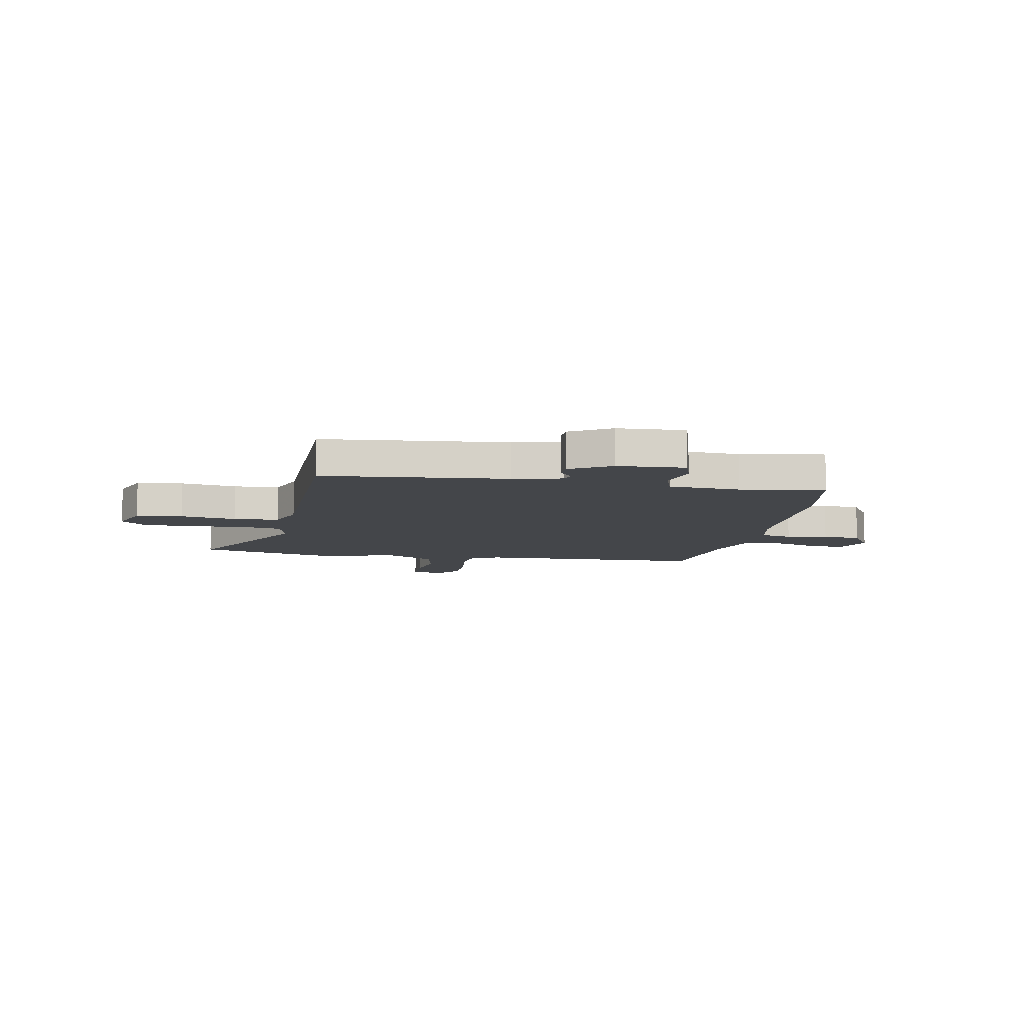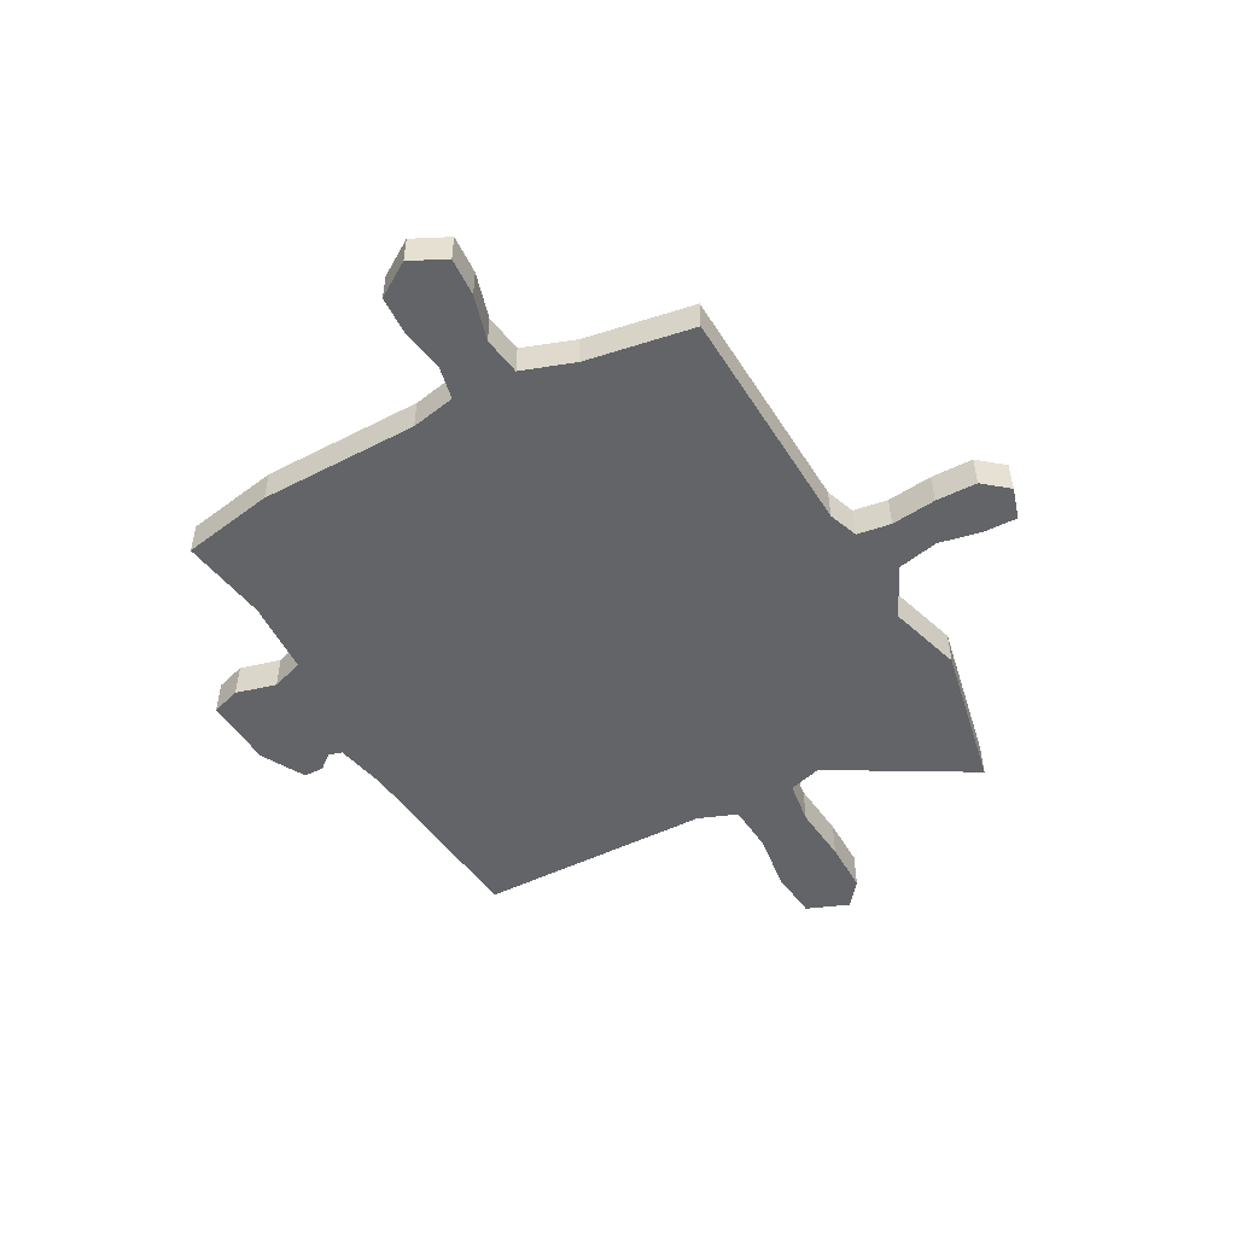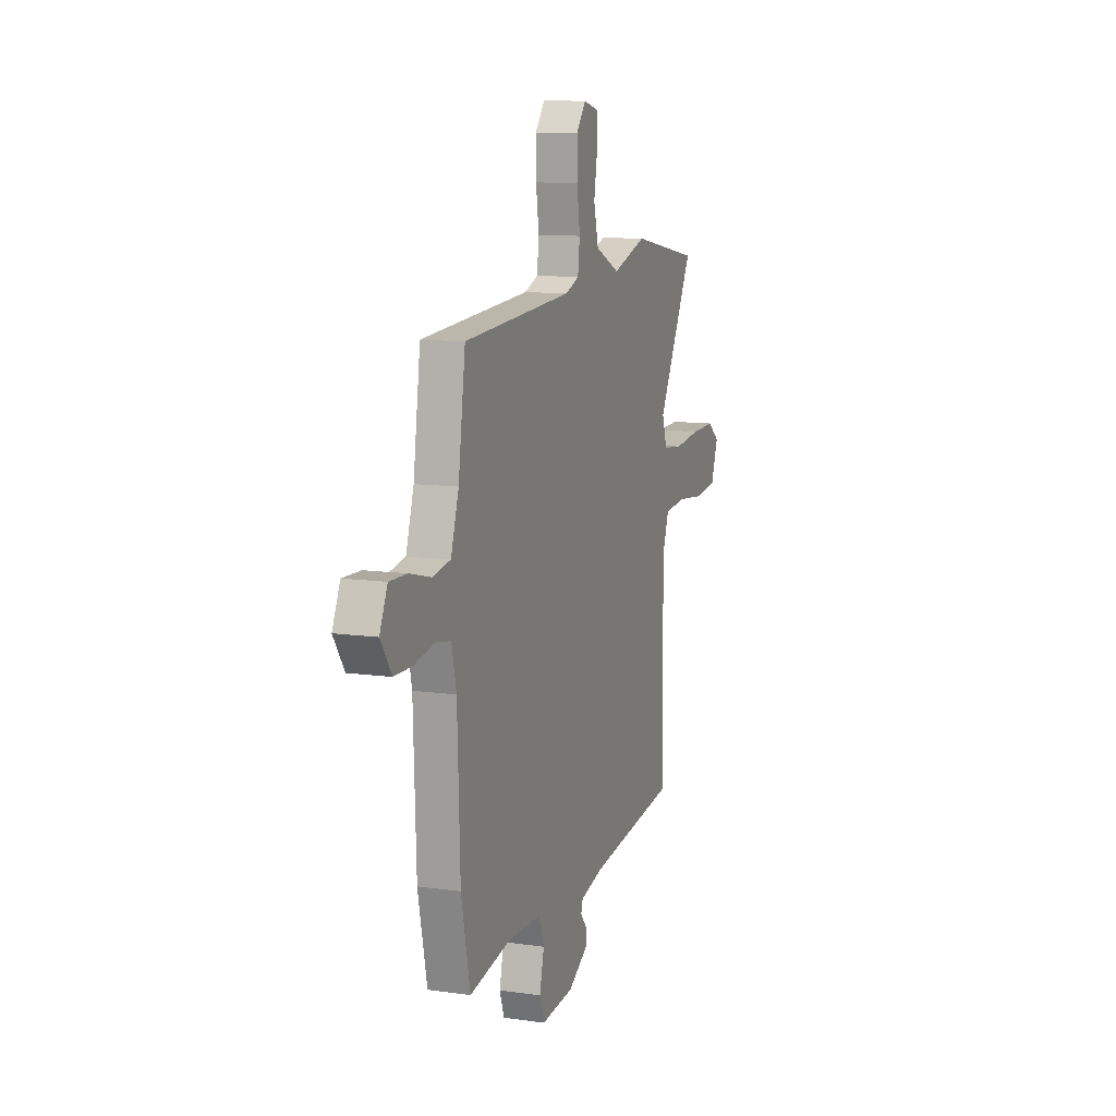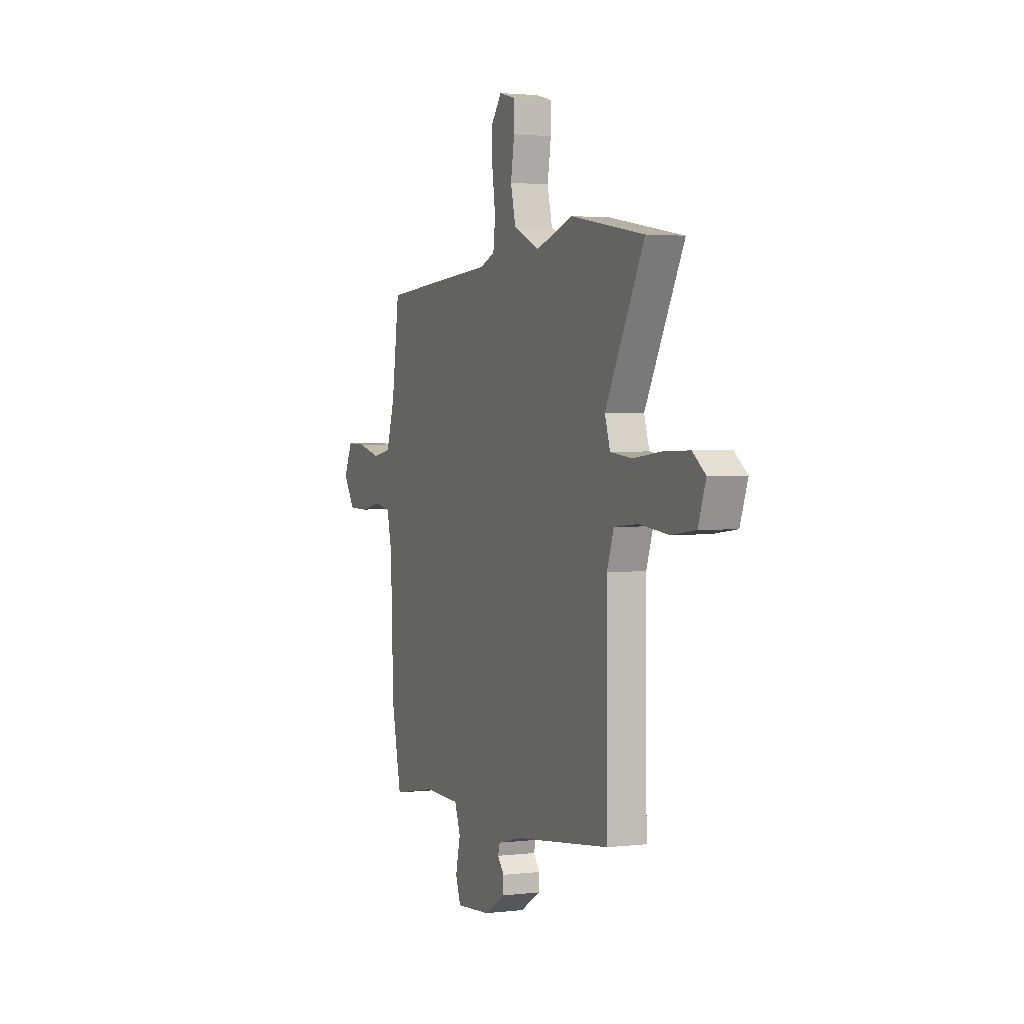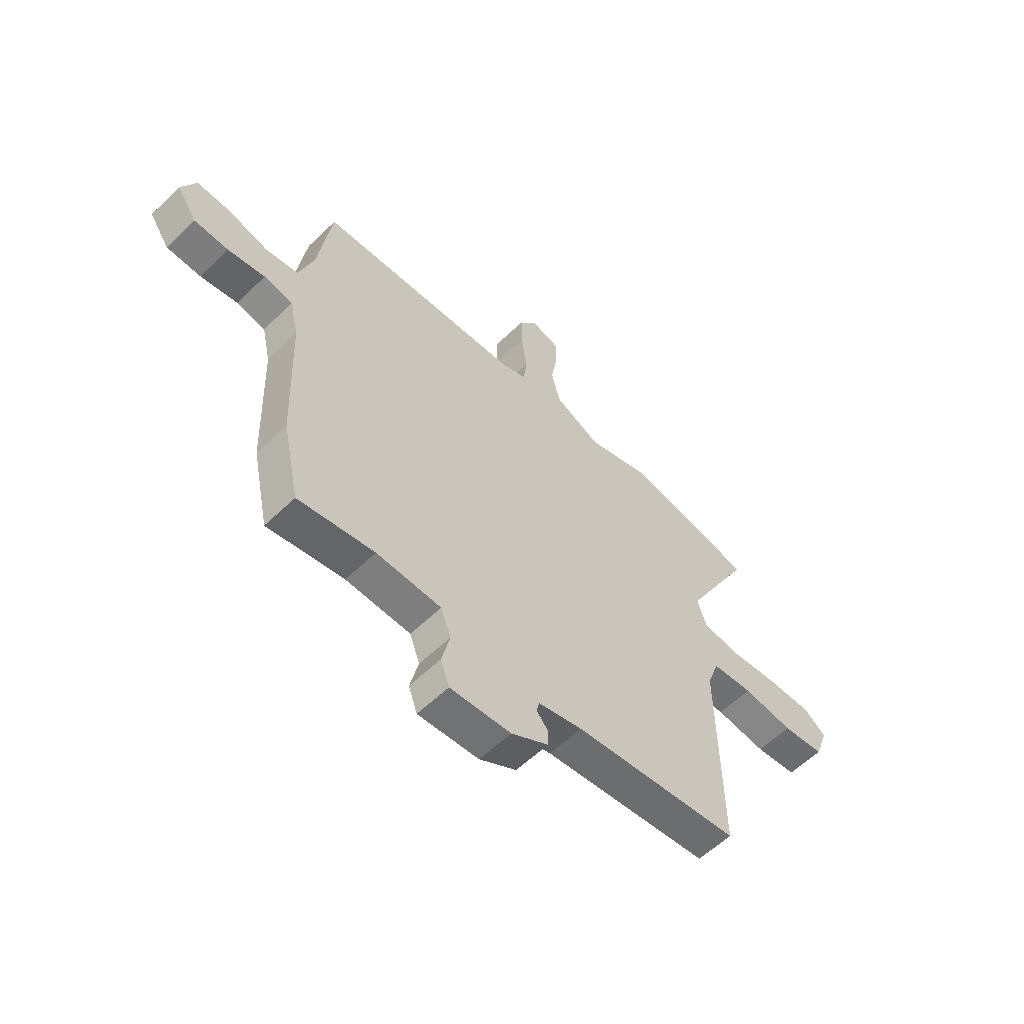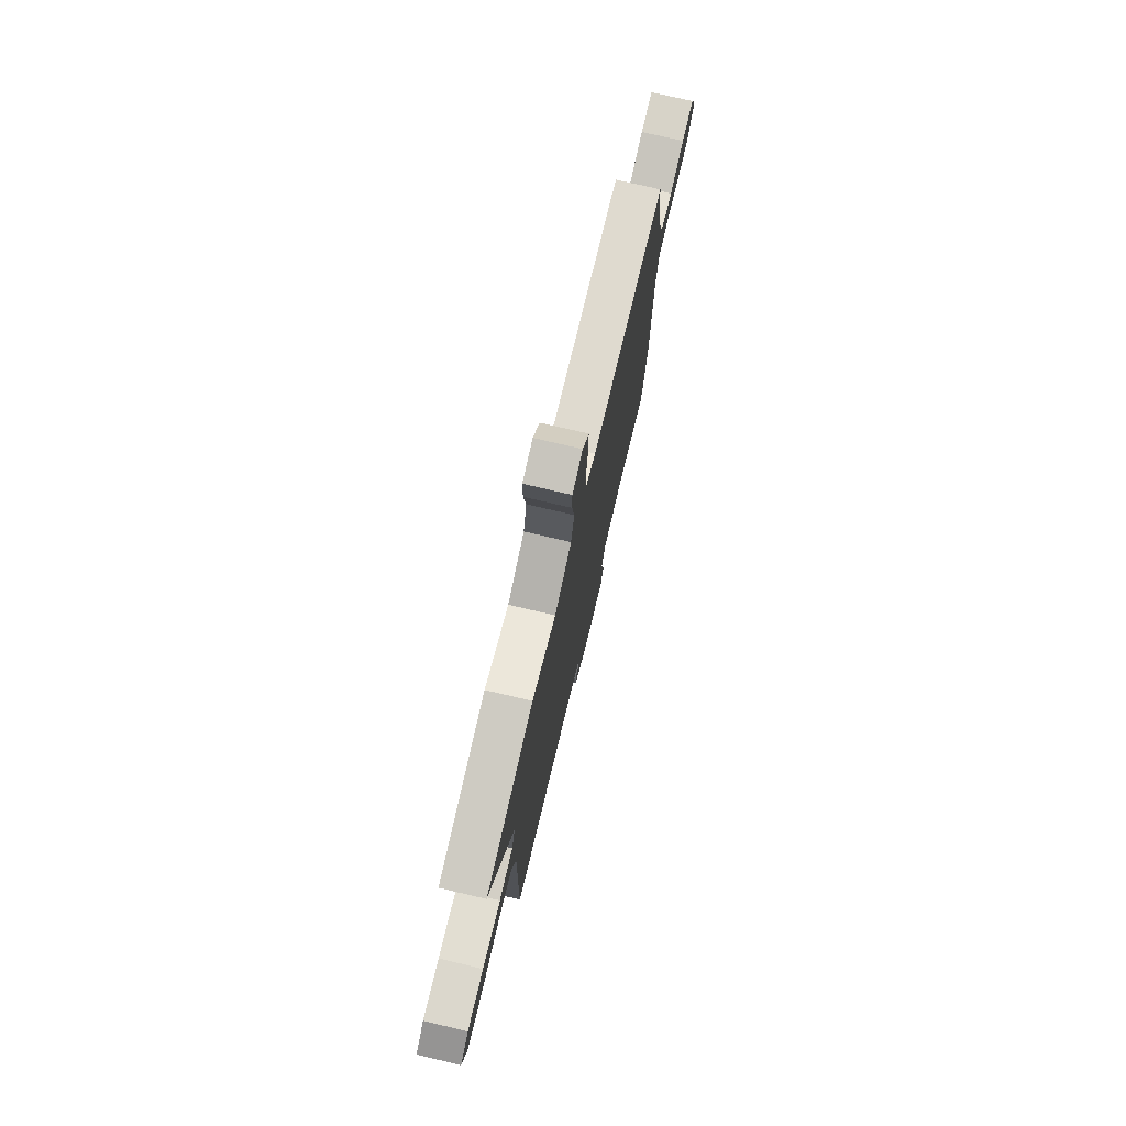
<metadata>
{"format":"obj","ext":"obj","renderer":"f3d","projection":"perspective","resolution":1024,"background":"white","views":[{"elev":-9.6,"azim":168.0,"up":"+Y"},{"elev":-51.1,"azim":-62.8,"up":"+Y"},{"elev":10.8,"azim":-70.7,"up":"+Z"},{"elev":2.5,"azim":67.4,"up":"+Z"},{"elev":-58.6,"azim":-45.2,"up":"+Z"},{"elev":75.0,"azim":103.2,"up":"+Z"}]}
</metadata>
<code>
v -0.493 0.07 0.432
v -0.047 0.07 0.464
v 0.009 0.07 0.486
v 0.017 0.07 0.551
v 0.005 0.07 0.636
v 0.004 0.07 0.715
v 0.043 0.07 0.765
v 0.105 0.07 0.749
v 0.105 0.07 0.686
v 0.091 0.07 0.603
v 0.11 0.07 0.526
v 0.21 0.07 0.48
v 0.35 0.07 0.526
v 0.632 0.07 0.477
v 0.484 0.07 0.201
v 0.504 0.07 0.139
v 0.586 0.07 0.13
v 0.695 0.07 0.143
v 0.792 0.07 0.146
v 0.841 0.07 0.109
v 0.812 0.07 0.028
v 0.72 0.07 0.016
v 0.609 0.07 0.028
v 0.519 0.07 0.019
v 0.493 0.07 -0.055
v 0.497 0.07 -0.5
v 0.134 0.07 -0.546
v 0.038 0.07 -0.57
v 0.031 0.07 -0.595
v 0.056 0.07 -0.625
v 0.056 0.07 -0.662
v -0.025 0.07 -0.71
v -0.158 0.07 -0.721
v -0.177 0.07 -0.667
v -0.159 0.07 -0.59
v -0.181 0.07 -0.53
v -0.322 0.07 -0.527
v -0.488 0.07 -0.558
v -0.525 0.07 -0.383
v -0.536 0.07 -0.08
v -0.555 0.07 0.004
v -0.618 0.07 0.015
v -0.699 0.07 -0.001
v -0.774 0.07 0
v -0.818 0.07 0.065
v -0.786 0.07 0.135
v -0.713 0.07 0.133
v -0.626 0.07 0.111
v -0.554 0.07 0.124
v -0.522 0.07 0.225
v -0.493 0 0.432
v -0.047 0 0.464
v 0.009 0 0.486
v 0.017 0 0.551
v 0.005 0 0.636
v 0.004 0 0.715
v 0.043 0 0.765
v 0.105 0 0.749
v 0.105 0 0.686
v 0.091 0 0.603
v 0.11 0 0.526
v 0.21 0 0.48
v 0.35 0 0.526
v 0.632 0 0.477
v 0.484 0 0.201
v 0.504 0 0.139
v 0.586 0 0.13
v 0.695 0 0.143
v 0.792 0 0.146
v 0.841 0 0.109
v 0.812 0 0.028
v 0.72 0 0.016
v 0.609 0 0.028
v 0.519 0 0.019
v 0.493 0 -0.055
v 0.497 0 -0.5
v 0.134 0 -0.546
v 0.038 0 -0.57
v 0.031 0 -0.595
v 0.056 0 -0.625
v 0.056 0 -0.662
v -0.025 0 -0.71
v -0.158 0 -0.721
v -0.177 0 -0.667
v -0.159 0 -0.59
v -0.181 0 -0.53
v -0.322 0 -0.527
v -0.488 0 -0.558
v -0.525 0 -0.383
v -0.536 0 -0.08
v -0.555 0 0.004
v -0.618 0 0.015
v -0.699 0 -0.001
v -0.774 0 0
v -0.818 0 0.065
v -0.786 0 0.135
v -0.713 0 0.133
v -0.626 0 0.111
v -0.554 0 0.124
v -0.522 0 0.225
f 45 46 47 48
f 45 48 49
f 42 43 44 45
f 41 42 45 49
f 40 41 49 50
f 37 38 39 40
f 36 37 40 50
f 32 33 34 35
f 32 35 36
f 29 30 31 32
f 28 29 32 36
f 27 28 36 50
f 25 26 27 50
f 20 21 22 23
f 20 23 24
f 17 18 19 20
f 17 20 24
f 16 17 24
f 15 16 24 25
f 12 13 14 15
f 11 12 15 25
f 7 8 9 10
f 7 10 11
f 4 5 6 7
f 4 7 11
f 3 4 11 25
f 25 50 1 2
f 2 3 25
f 98 97 96 95
f 99 98 95
f 95 94 93 92
f 99 95 92 91
f 100 99 91 90
f 90 89 88 87
f 100 90 87 86
f 85 84 83 82
f 86 85 82
f 82 81 80 79
f 86 82 79 78
f 100 86 78 77
f 100 77 76 75
f 73 72 71 70
f 74 73 70
f 70 69 68 67
f 74 70 67
f 74 67 66
f 75 74 66 65
f 65 64 63 62
f 75 65 62 61
f 60 59 58 57
f 61 60 57
f 57 56 55 54
f 61 57 54
f 75 61 54 53
f 52 51 100 75
f 75 53 52
f 1 51 52 2
f 2 52 53 3
f 3 53 54 4
f 4 54 55 5
f 5 55 56 6
f 6 56 57 7
f 7 57 58 8
f 8 58 59 9
f 9 59 60 10
f 10 60 61 11
f 11 61 62 12
f 12 62 63 13
f 13 63 64 14
f 14 64 65 15
f 15 65 66 16
f 16 66 67 17
f 17 67 68 18
f 18 68 69 19
f 19 69 70 20
f 20 70 71 21
f 21 71 72 22
f 22 72 73 23
f 23 73 74 24
f 24 74 75 25
f 25 75 76 26
f 26 76 77 27
f 27 77 78 28
f 28 78 79 29
f 29 79 80 30
f 30 80 81 31
f 31 81 82 32
f 32 82 83 33
f 33 83 84 34
f 34 84 85 35
f 35 85 86 36
f 36 86 87 37
f 37 87 88 38
f 38 88 89 39
f 39 89 90 40
f 40 90 91 41
f 41 91 92 42
f 42 92 93 43
f 43 93 94 44
f 44 94 95 45
f 45 95 96 46
f 46 96 97 47
f 47 97 98 48
f 48 98 99 49
f 49 99 100 50
f 50 100 51 1

</code>
